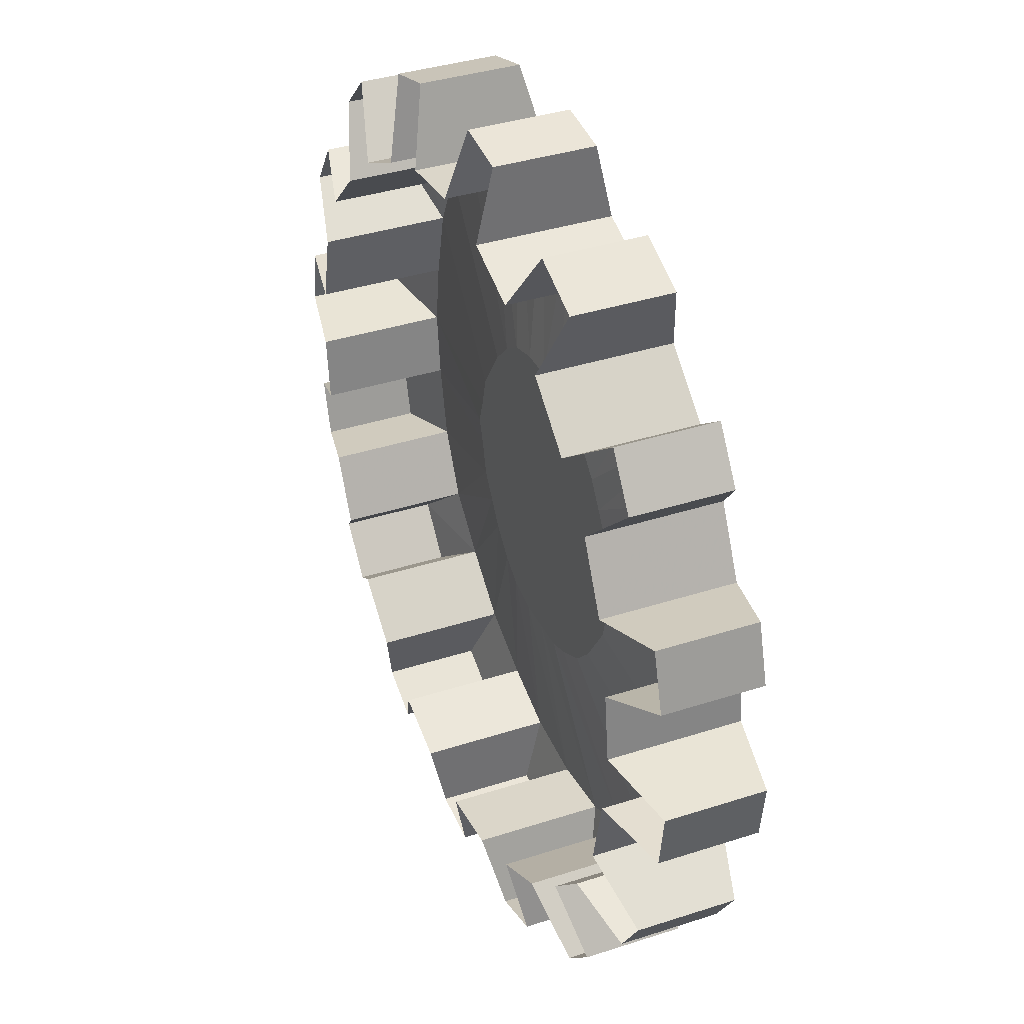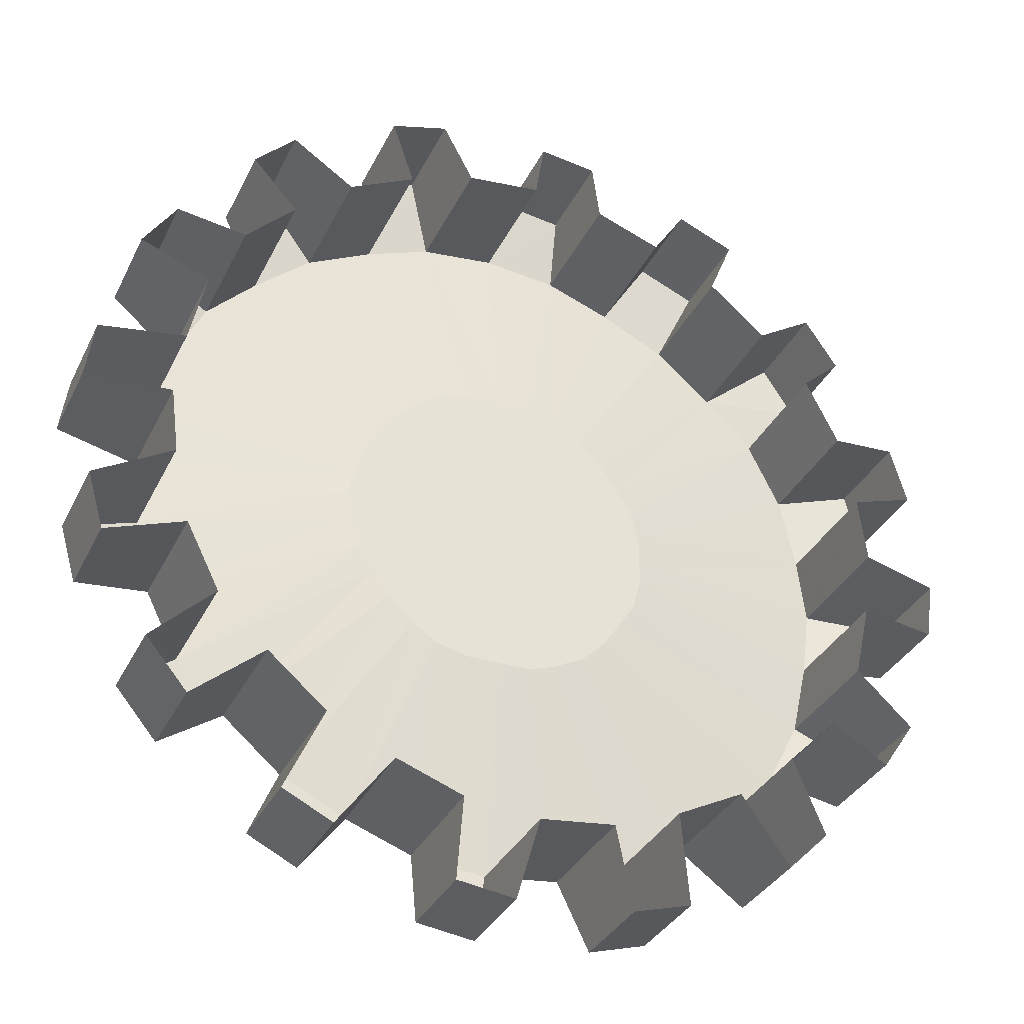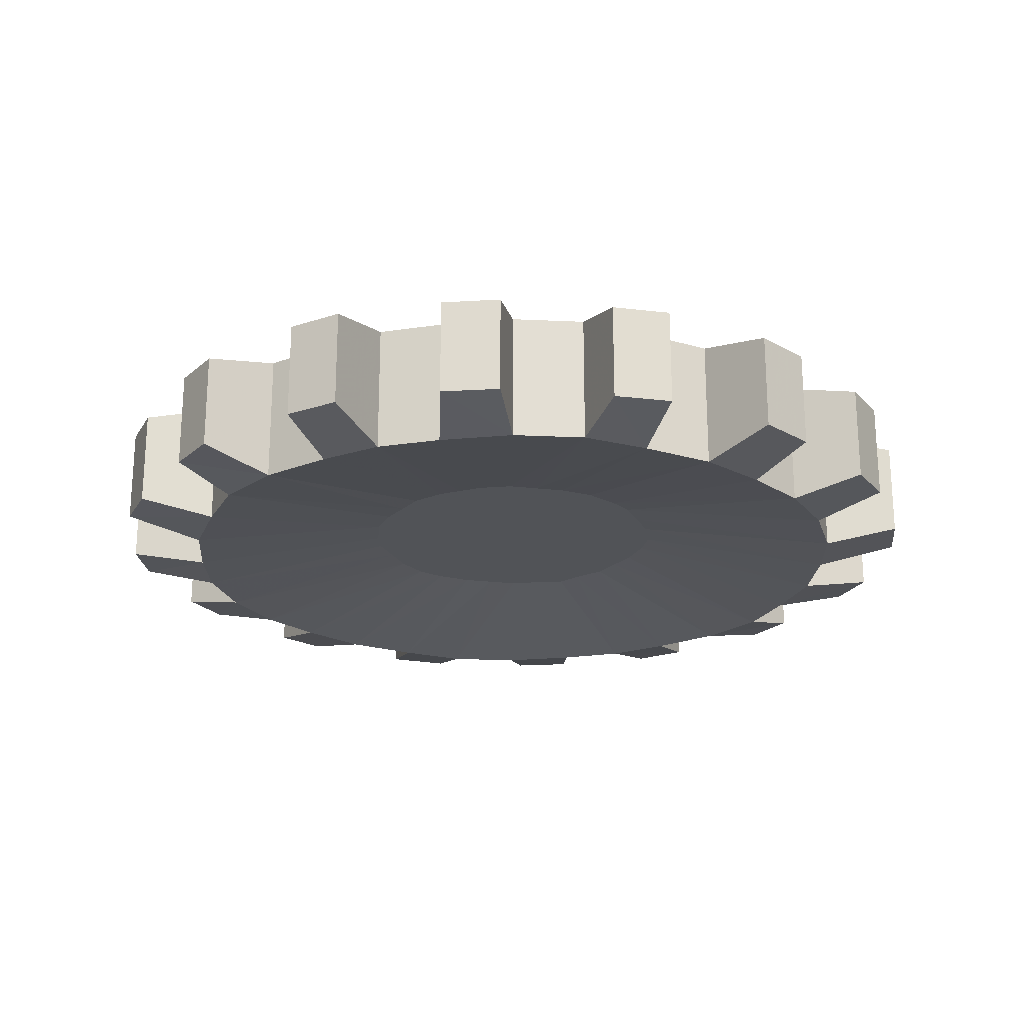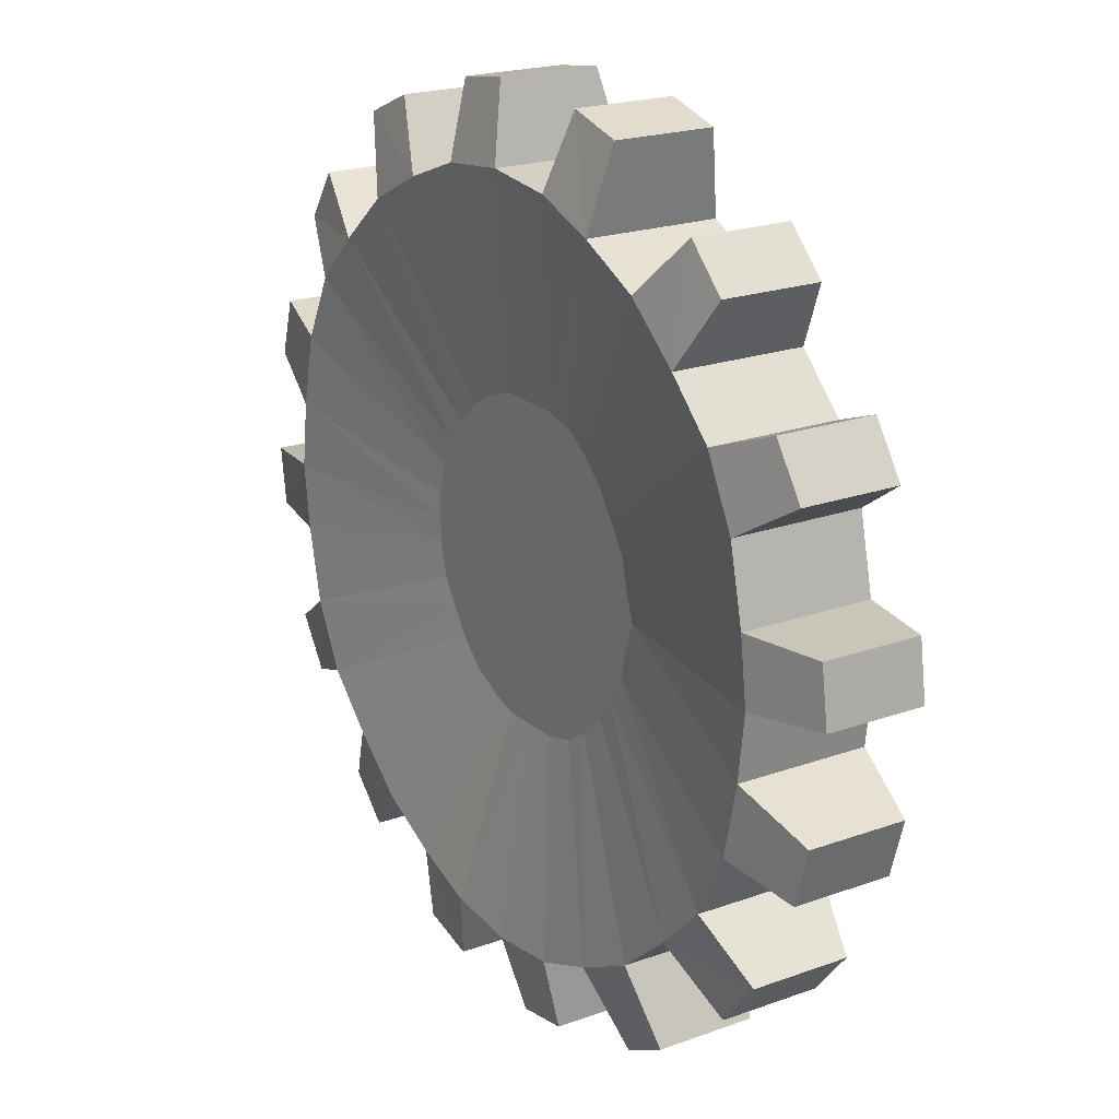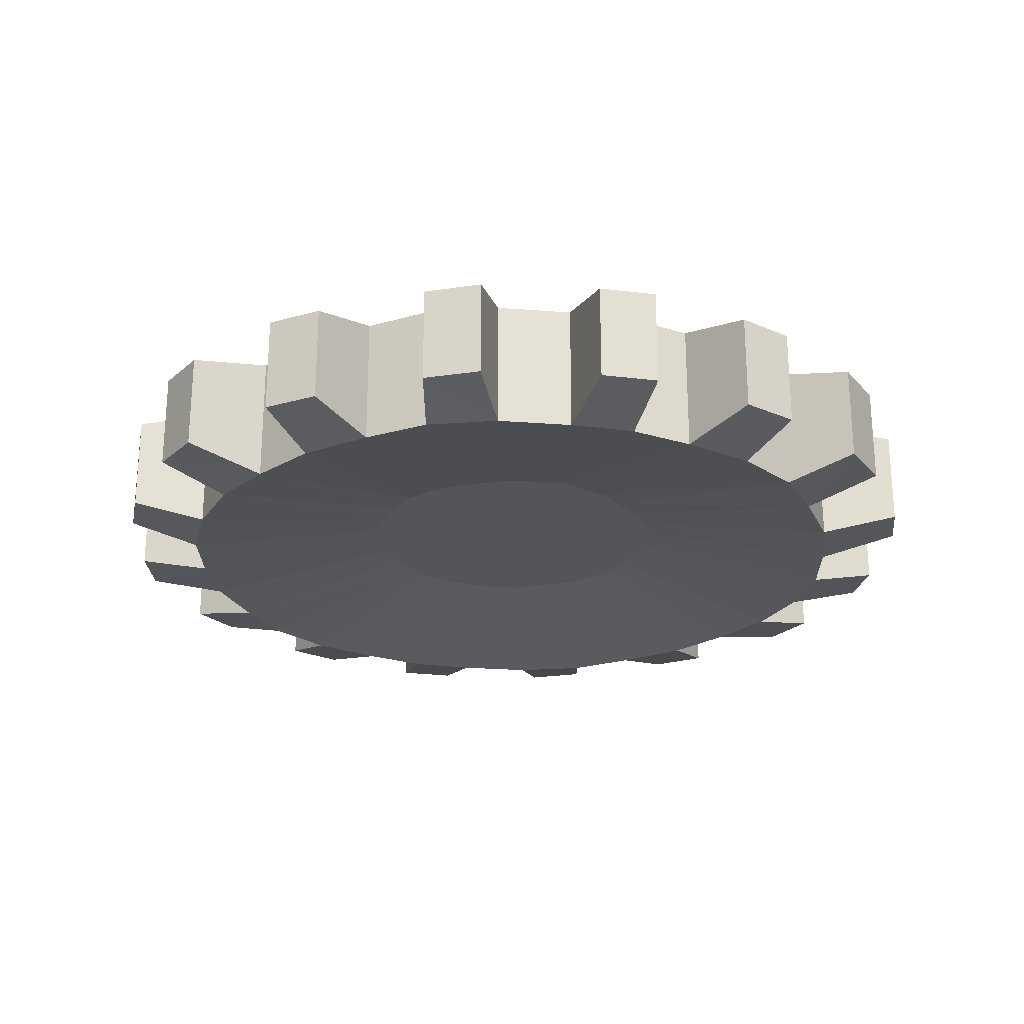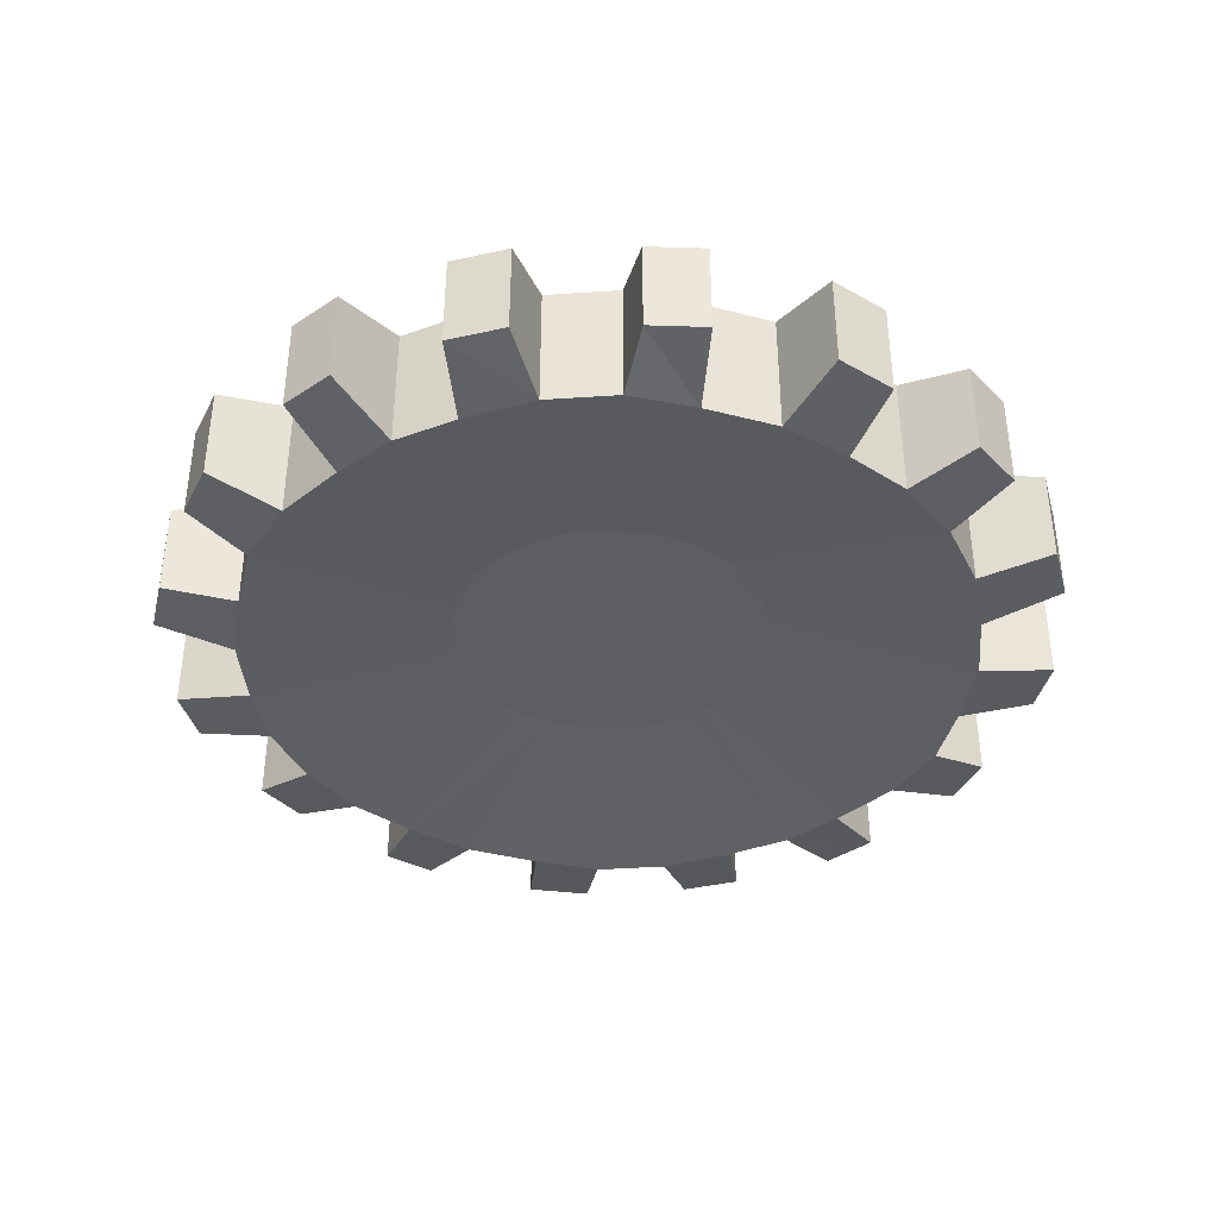
<metadata>
{"format":"obj","ext":"obj","renderer":"f3d","projection":"perspective","resolution":1024,"background":"white","views":[{"elev":36.5,"azim":-113.0,"up":"+Z"},{"elev":-33.6,"azim":157.0,"up":"+Z"},{"elev":-21.9,"azim":-68.1,"up":"+Y"},{"elev":20.6,"azim":56.8,"up":"+Z"},{"elev":-24.2,"azim":70.2,"up":"+Y"},{"elev":-39.3,"azim":-58.6,"up":"+Y"}]}
</metadata>
<code>
v 0.9297 0.8281 -1.695
v 0.9297 0.9219 -1.695
v 0.8906 0.9219 -1.656
v 0.8906 0.8281 -1.656
v 0.8906 0.8125 -1.758
v 0.8906 0.9375 -1.758
v 0.8359 0.8125 -1.711
v 0.7266 0.8438 -1.875
v 0.75 0.8438 -1.898
v 0.9375 0.8125 -1.805
v 0.9375 0.9375 -1.805
v 1 0.9219 -1.781
v 1 0.8281 -1.781
v 1.031 0.8281 -1.828
v 1.031 0.9219 -1.828
v 0.9688 0.9375 -1.867
v 0.9688 0.8125 -1.867
v 0.9844 0.8125 -1.938
v 0.9844 0.9375 -1.938
v 1.062 0.9219 -1.938
v 1.062 0.8281 -1.938
v 1.07 0.8281 -1.992
v 1.07 0.9219 -1.992
v 0.9922 0.9375 -2
v 0.9922 0.8125 -2
v 0.9844 0.8125 -2.062
v 0.9844 0.9375 -2.062
v 1.055 0.9219 -2.094
v 1.055 0.8281 -2.094
v 1.039 0.8281 -2.148
v 1.039 0.9219 -2.148
v 0.9688 0.9375 -2.133
v 0.9688 0.8125 -2.133
v 0.9375 0.8125 -2.195
v 0.9375 0.9375 -2.195
v 0.9922 0.9219 -2.242
v 0.9922 0.8281 -2.242
v 0.9531 0.8281 -2.289
v 0.9531 0.9219 -2.289
v 0.8906 0.9375 -2.242
v 0.8906 0.8125 -2.242
v 0.8359 0.8125 -2.289
v 0.8359 0.9375 -2.289
v 0.8672 0.9219 -2.359
v 0.8672 0.8281 -2.359
v 0.8203 0.8281 -2.383
v 0.8203 0.9219 -2.383
v 0.7734 0.9375 -2.32
v 0.7734 0.8125 -2.32
v 0.7109 0.8125 -2.344
v 0.7109 0.9375 -2.344
v 0.7109 0.9219 -2.414
v 0.7109 0.8281 -2.414
v 0.6562 0.8281 -2.422
v 0.6562 0.9219 -2.422
v 0.6406 0.9375 -2.352
v 0.6406 0.8125 -2.352
v 0.5703 0.8125 -2.344
v 0.5703 0.9375 -2.344
v 0.5469 0.9219 -2.414
v 0.5469 0.8281 -2.414
v 0.4922 0.8281 -2.398
v 0.4922 0.9219 -2.398
v 0.5078 0.9375 -2.32
v 0.5078 0.8125 -2.32
v 0.4453 0.8125 -2.289
v 0.4453 0.9375 -2.289
v 0.3906 0.9219 -2.344
v 0.3906 0.8281 -2.344
v 0.3516 0.8281 -2.305
v 0.3516 0.9219 -2.305
v 0.3906 0.9375 -2.242
v 0.3906 0.8125 -2.242
v 0.3438 0.8125 -2.195
v 0.3438 0.9375 -2.195
v 0.2812 0.9219 -2.219
v 0.2812 0.8281 -2.219
v 0.25 0.8281 -2.172
v 0.25 0.9219 -2.172
v 0.3125 0.9375 -2.133
v 0.3125 0.8125 -2.133
v 0.2969 0.8125 -2.062
v 0.2969 0.9375 -2.062
v 0.2188 0.9219 -2.062
v 0.2188 0.8281 -2.062
v 0.2109 0.8281 -2.008
v 0.2109 0.9219 -2.008
v 0.2891 0.9375 -2
v 0.2891 0.8125 -2
v 0.2969 0.8125 -1.938
v 0.2969 0.9375 -1.938
v 0.2266 0.9219 -1.906
v 0.2266 0.8281 -1.906
v 0.2422 0.8281 -1.852
v 0.2422 0.9219 -1.852
v 0.3125 0.9375 -1.867
v 0.3125 0.8125 -1.867
v 0.3438 0.8125 -1.805
v 0.3438 0.9375 -1.805
v 0.2969 0.9219 -1.758
v 0.2969 0.8281 -1.758
v 0.3281 0.8281 -1.711
v 0.3281 0.9219 -1.711
v 0.3906 0.9375 -1.758
v 0.3906 0.8125 -1.758
v 0.4453 0.8125 -1.711
v 0.4453 0.9375 -1.711
v 0.4141 0.9219 -1.641
v 0.4141 0.8281 -1.641
v 0.4688 0.8281 -1.617
v 0.4688 0.9219 -1.617
v 0.5078 0.9375 -1.68
v 0.5078 0.8125 -1.68
v 0.5703 0.8125 -1.656
v 0.5703 0.9375 -1.656
v 0.5703 0.9219 -1.586
v 0.5703 0.8281 -1.586
v 0.625 0.8281 -1.578
v 0.625 0.9219 -1.578
v 0.6406 0.9375 -1.648
v 0.6406 0.8125 -1.648
v 0.7109 0.8125 -1.656
v 0.7109 0.9375 -1.656
v 0.7344 0.9219 -1.586
v 0.7344 0.8281 -1.586
v 0.7891 0.8281 -1.602
v 0.7891 0.9219 -1.602
v 0.7734 0.9375 -1.68
v 0.7734 0.8125 -1.68
v 0.8359 0.9375 -1.711
v 0.6719 0.8438 -1.852
v 0.7031 0.8438 -1.859
v 0.6406 0.8438 -2
v 0.7656 0.8438 -1.922
v 0.6094 0.8438 -1.852
v 0.6406 0.8438 -1.852
v 0.5547 0.8438 -1.875
v 0.5859 0.8438 -1.859
v 0.5156 0.8438 -1.922
v 0.5312 0.8438 -1.898
v 0.4922 0.8438 -1.977
v 0.5 0.8438 -1.945
v 0.4922 0.8438 -2.023
v 0.4922 0.8438 -2
v 0.5156 0.8438 -2.078
v 0.5 0.8438 -2.055
v 0.5547 0.8438 -2.125
v 0.5312 0.8438 -2.102
v 0.6094 0.8438 -2.148
v 0.5859 0.8438 -2.141
v 0.6719 0.8438 -2.148
v 0.6406 0.8438 -2.148
v 0.7266 0.8438 -2.125
v 0.7031 0.8438 -2.141
v 0.7656 0.8438 -2.078
v 0.75 0.8438 -2.102
v 0.7891 0.8438 -2.023
v 0.7812 0.8438 -2.055
v 0.7891 0.8438 -1.977
v 0.7969 0.8438 -2
v 0.7812 0.8438 -1.945
f 1 2 3
f 1 3 4
f 1 4 5
f 1 5 6
f 1 6 2
f 4 7 5
f 5 7 8
f 5 8 9
f 5 9 10
f 5 10 6
f 6 10 11
f 11 10 12
f 12 10 13
f 12 13 14
f 12 14 15
f 15 14 16
f 16 14 17
f 16 17 18
f 16 18 19
f 19 18 20
f 20 18 21
f 20 21 22
f 20 22 23
f 23 22 24
f 24 22 25
f 24 25 26
f 24 26 27
f 27 26 28
f 28 26 29
f 28 29 30
f 28 30 31
f 31 30 32
f 32 30 33
f 32 33 34
f 32 34 35
f 35 34 36
f 36 34 37
f 36 37 38
f 36 38 39
f 39 38 40
f 40 38 41
f 40 41 42
f 40 42 43
f 43 42 44
f 44 42 45
f 44 45 46
f 44 46 47
f 47 46 48
f 48 46 49
f 48 49 50
f 48 50 51
f 51 50 52
f 52 50 53
f 52 53 54
f 52 54 55
f 55 54 56
f 56 54 57
f 56 57 58
f 56 58 59
f 59 58 60
f 60 58 61
f 60 61 62
f 60 62 63
f 63 62 64
f 64 62 65
f 64 65 66
f 64 66 67
f 67 66 68
f 68 66 69
f 68 69 70
f 68 70 71
f 71 70 72
f 72 70 73
f 72 73 74
f 72 74 75
f 75 74 76
f 76 74 77
f 76 77 78
f 76 78 79
f 79 78 80
f 80 78 81
f 80 81 82
f 80 82 83
f 83 82 84
f 84 82 85
f 84 85 86
f 84 86 87
f 87 86 88
f 88 86 89
f 88 89 90
f 88 90 91
f 91 90 92
f 92 90 93
f 92 93 94
f 92 94 95
f 95 94 96
f 96 94 97
f 96 97 98
f 96 98 99
f 99 98 100
f 100 98 101
f 100 101 102
f 100 102 103
f 103 102 104
f 104 102 105
f 104 105 106
f 104 106 107
f 107 106 108
f 108 106 109
f 108 109 110
f 108 110 111
f 111 110 112
f 112 110 113
f 112 113 114
f 112 114 115
f 115 114 116
f 116 114 117
f 116 117 118
f 116 118 119
f 119 118 120
f 120 118 121
f 120 121 122
f 120 122 123
f 123 122 124
f 124 122 125
f 124 125 126
f 124 126 127
f 127 126 128
f 128 126 129
f 128 129 7
f 128 7 130
f 130 7 3
f 3 7 4
f 129 126 125
f 129 125 122
f 129 122 131
f 129 131 132
f 129 132 7
f 7 132 8
f 8 132 133
f 8 133 9
f 9 133 134
f 9 134 10
f 10 134 17
f 10 17 13
f 13 17 14
f 121 118 117
f 121 117 114
f 121 114 135
f 121 135 136
f 121 136 122
f 122 136 131
f 131 136 133
f 131 133 132
f 113 110 109
f 113 109 106
f 113 106 137
f 113 137 138
f 113 138 114
f 114 138 135
f 135 138 133
f 135 133 136
f 105 102 101
f 105 101 98
f 105 98 139
f 105 139 140
f 105 140 106
f 106 140 137
f 137 140 133
f 137 133 138
f 97 94 93
f 97 93 90
f 97 90 141
f 97 141 142
f 97 142 98
f 98 142 139
f 139 142 133
f 139 133 140
f 89 86 85
f 89 85 82
f 89 82 143
f 89 143 144
f 89 144 90
f 90 144 141
f 141 144 133
f 141 133 142
f 81 78 77
f 81 77 74
f 81 74 145
f 81 145 146
f 81 146 82
f 82 146 143
f 143 146 133
f 143 133 144
f 73 70 69
f 73 69 66
f 73 66 147
f 73 147 148
f 73 148 74
f 74 148 145
f 145 148 133
f 145 133 146
f 65 62 61
f 65 61 58
f 65 58 149
f 65 149 150
f 65 150 66
f 66 150 147
f 147 150 133
f 147 133 148
f 57 54 53
f 57 53 50
f 57 50 151
f 57 151 152
f 57 152 58
f 58 152 149
f 149 152 133
f 149 133 150
f 49 46 45
f 49 45 42
f 49 42 153
f 49 153 154
f 49 154 50
f 50 154 151
f 151 154 133
f 151 133 152
f 41 38 37
f 41 37 34
f 41 34 155
f 41 155 156
f 41 156 42
f 42 156 153
f 153 156 133
f 153 133 154
f 33 30 29
f 33 29 26
f 33 26 157
f 33 157 158
f 33 158 34
f 34 158 155
f 155 158 133
f 155 133 156
f 25 22 21
f 25 21 18
f 25 18 159
f 25 159 160
f 25 160 26
f 26 160 157
f 157 160 133
f 157 133 158
f 134 161 17
f 17 161 18
f 18 161 159
f 159 161 133
f 159 133 160
f 133 161 134

</code>
